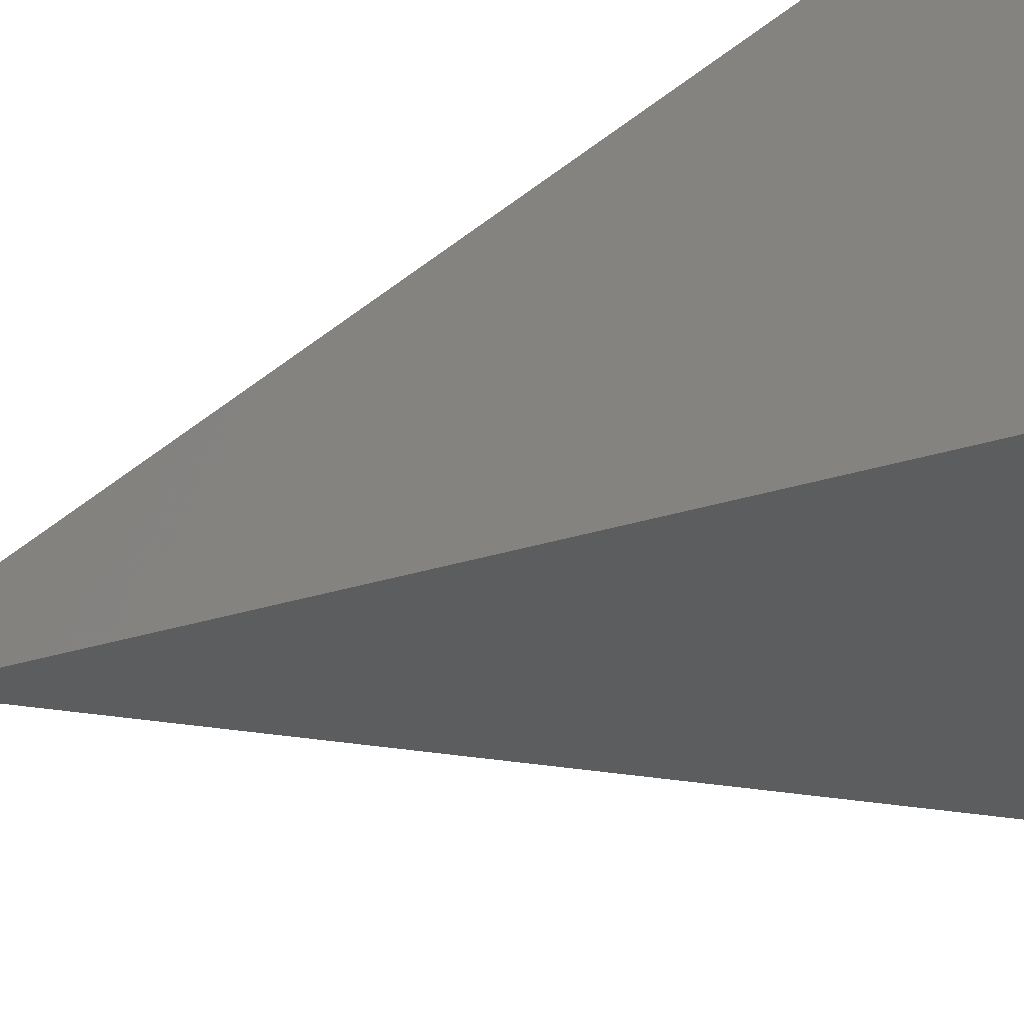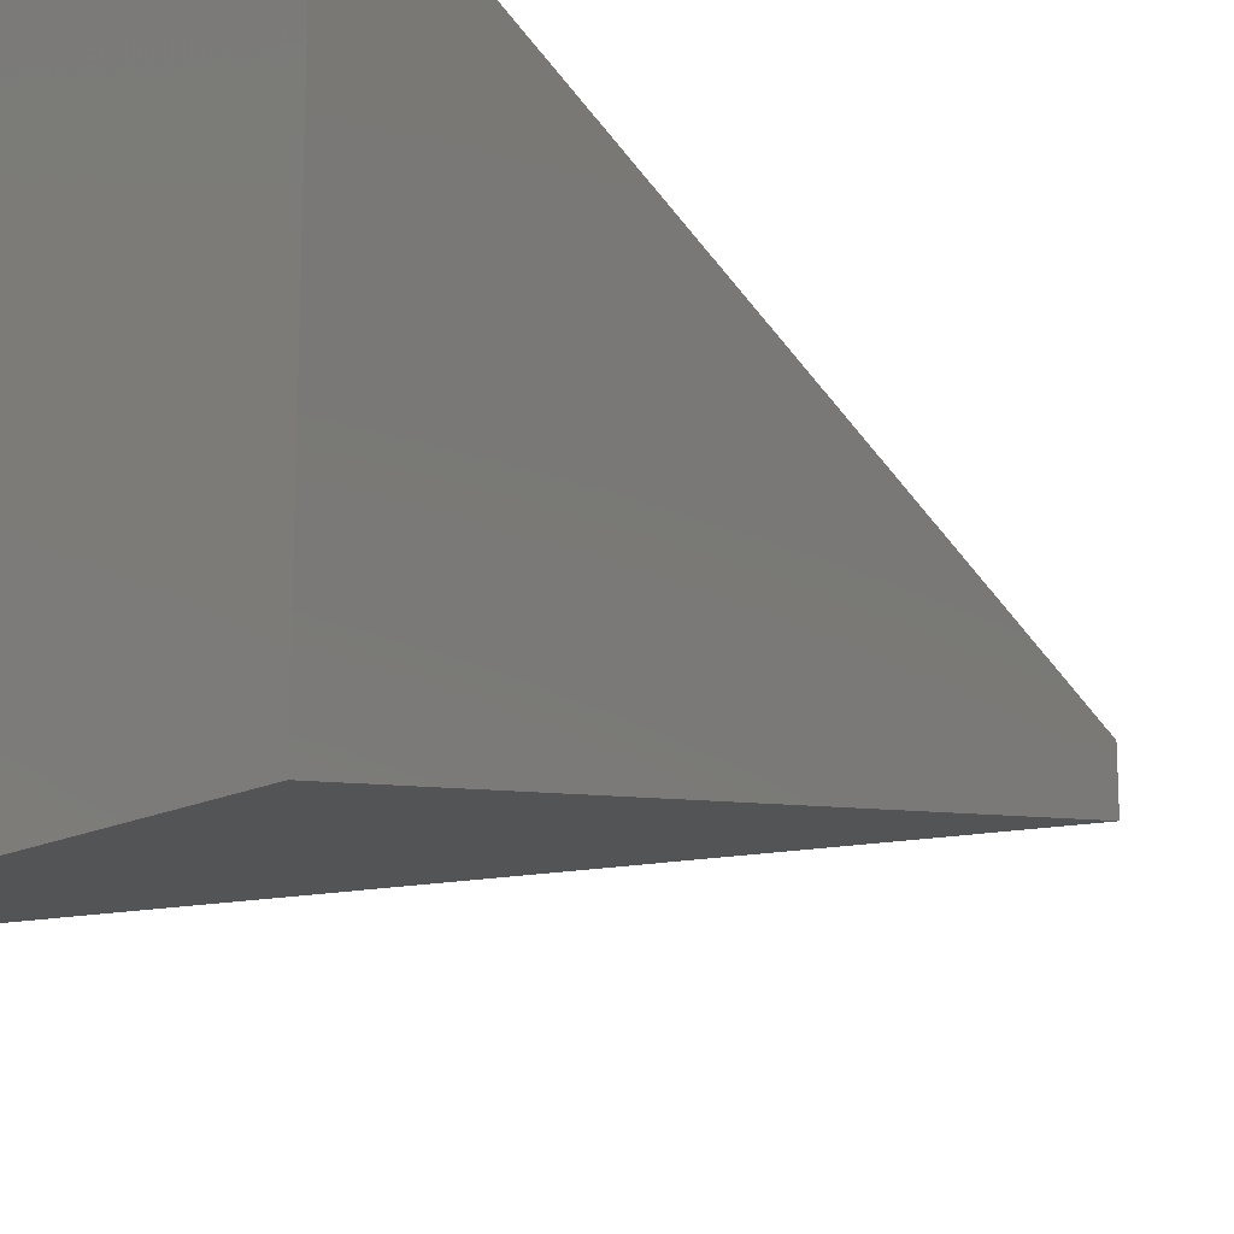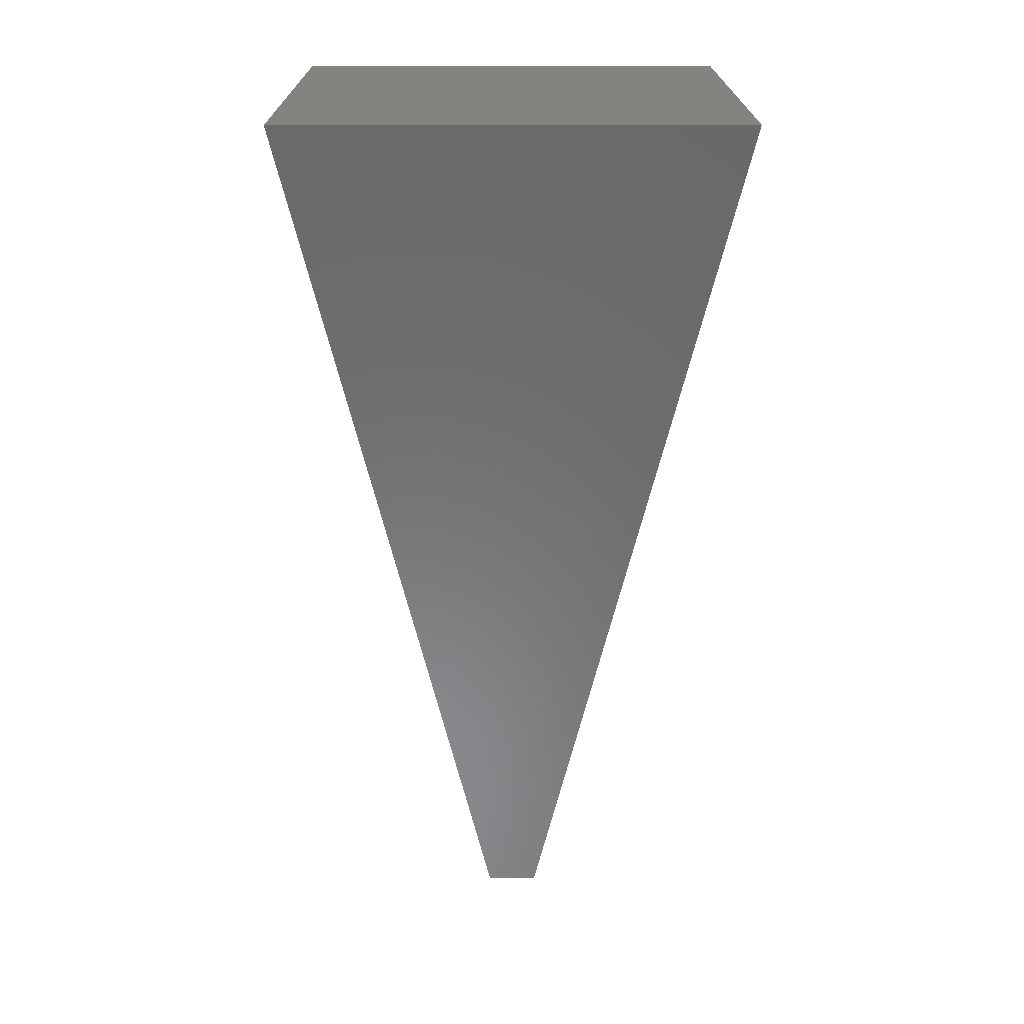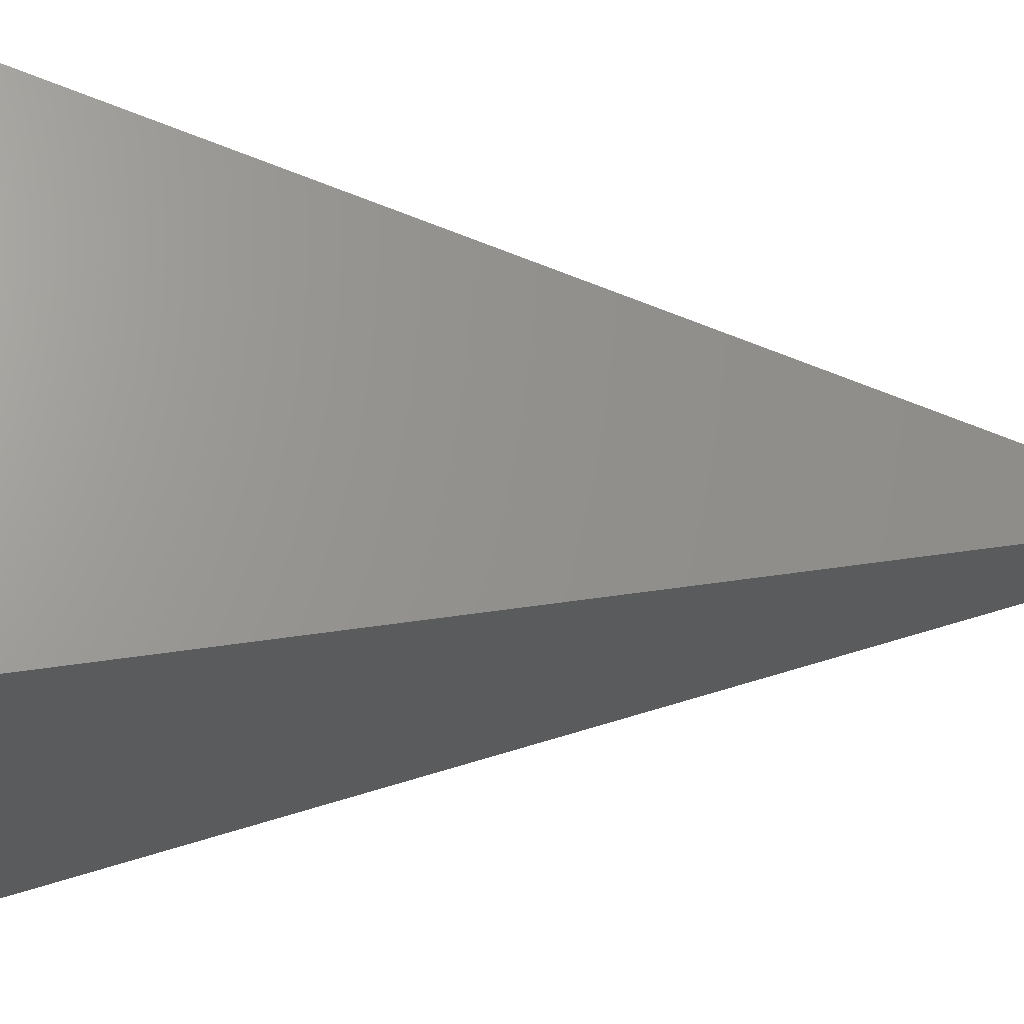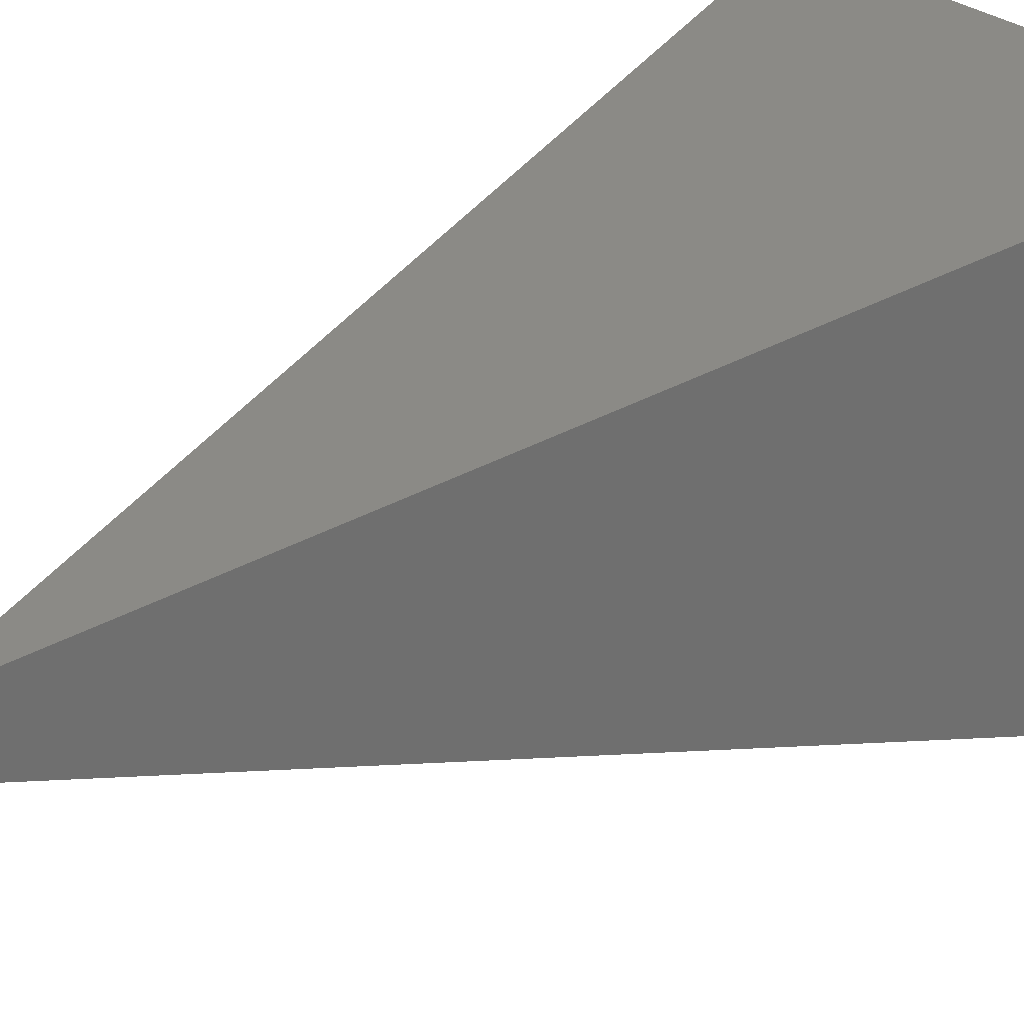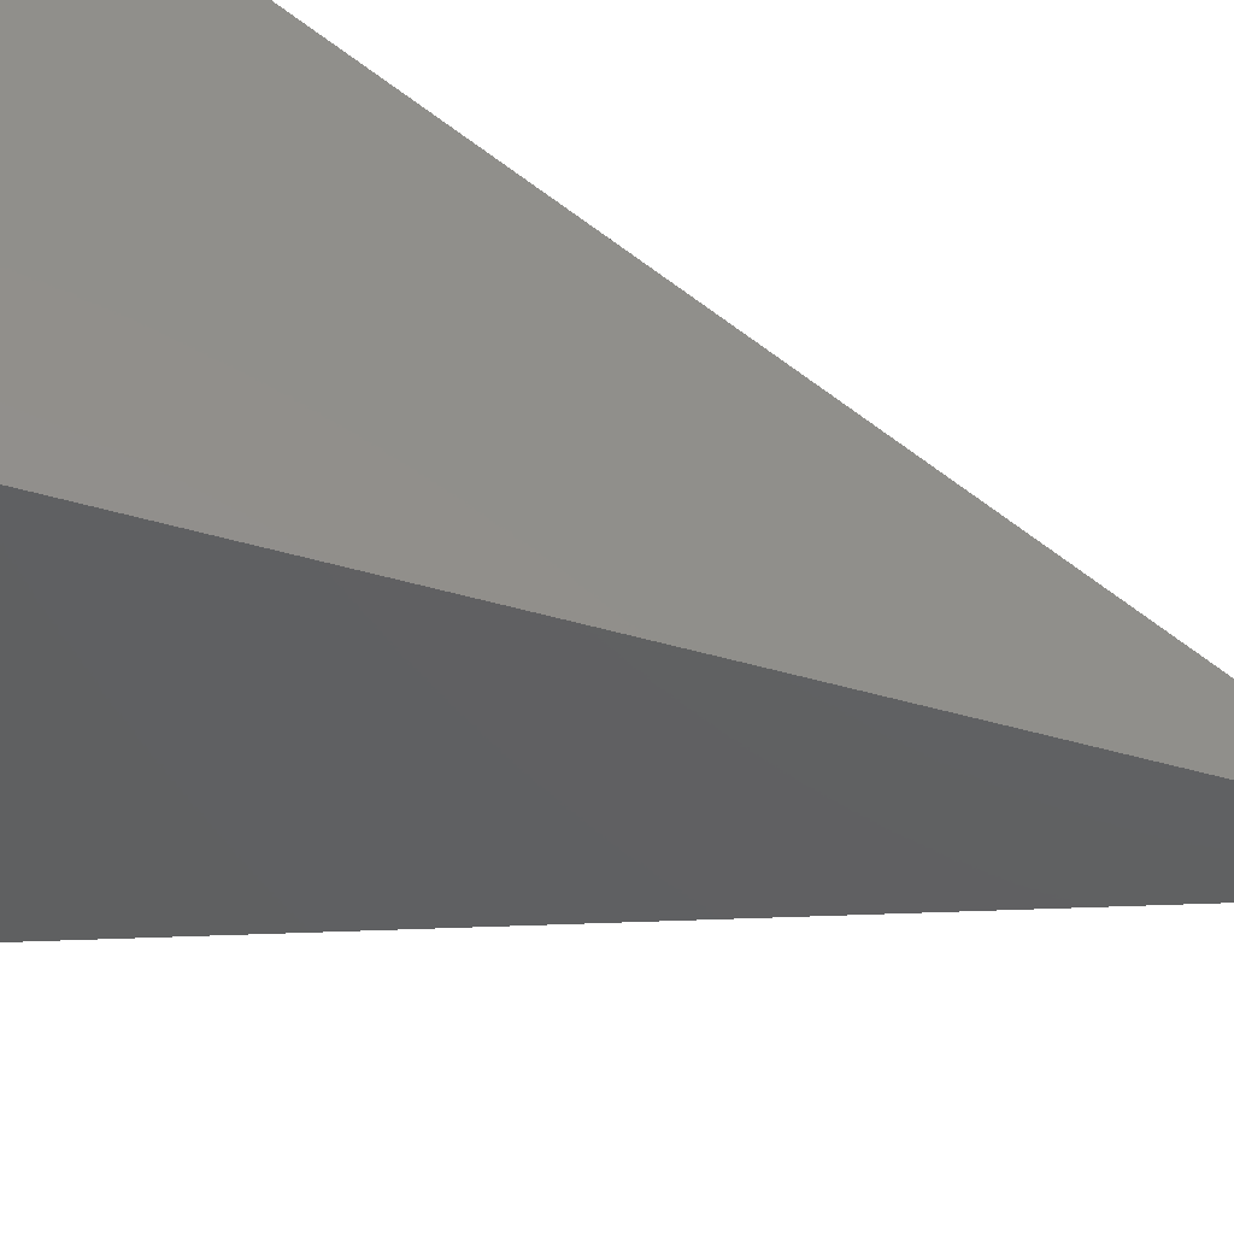
<metadata>
{"format":"stl","ext":"stl","renderer":"f3d","projection":"perspective","resolution":1024,"background":"white","views":[{"elev":-37.1,"azim":-68.1,"up":"+Y"},{"elev":-17.6,"azim":42.8,"up":"+Y"},{"elev":19.0,"azim":89.8,"up":"+Z"},{"elev":66.1,"azim":92.0,"up":"+Y"},{"elev":28.4,"azim":-129.0,"up":"+Y"},{"elev":47.5,"azim":112.1,"up":"+Y"}]}
</metadata>
<code>
# stl→obj: 6 verts, 8 faces
v 0 0.1255 0.5683
v -1.17 1.104 5
v 1.17 1.104 5
v 1.17 -1.104 5
v -1.17 -1.104 5
v 0 -0.1255 0.5683
f 1 2 3
f 4 5 6
f 2 4 3
f 4 2 5
f 6 2 1
f 2 6 5
f 3 6 1
f 6 3 4

</code>
